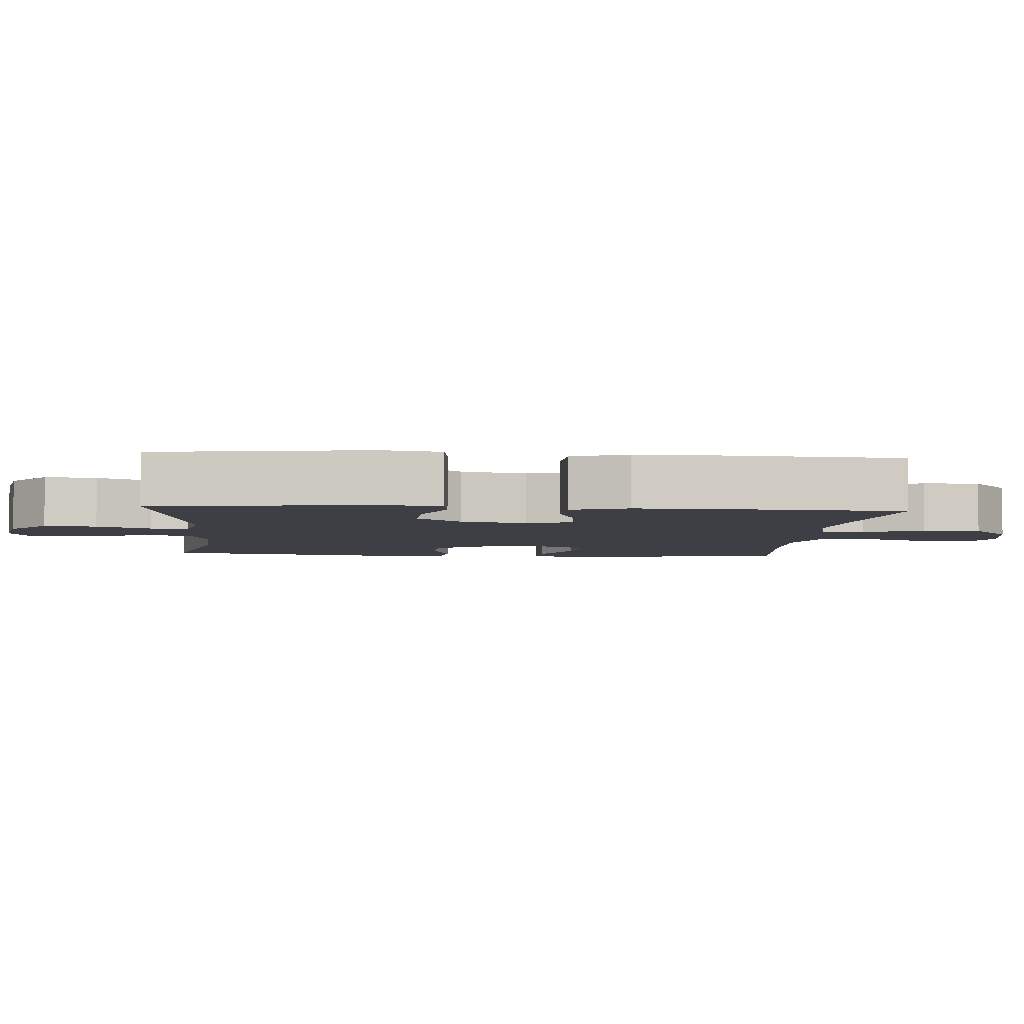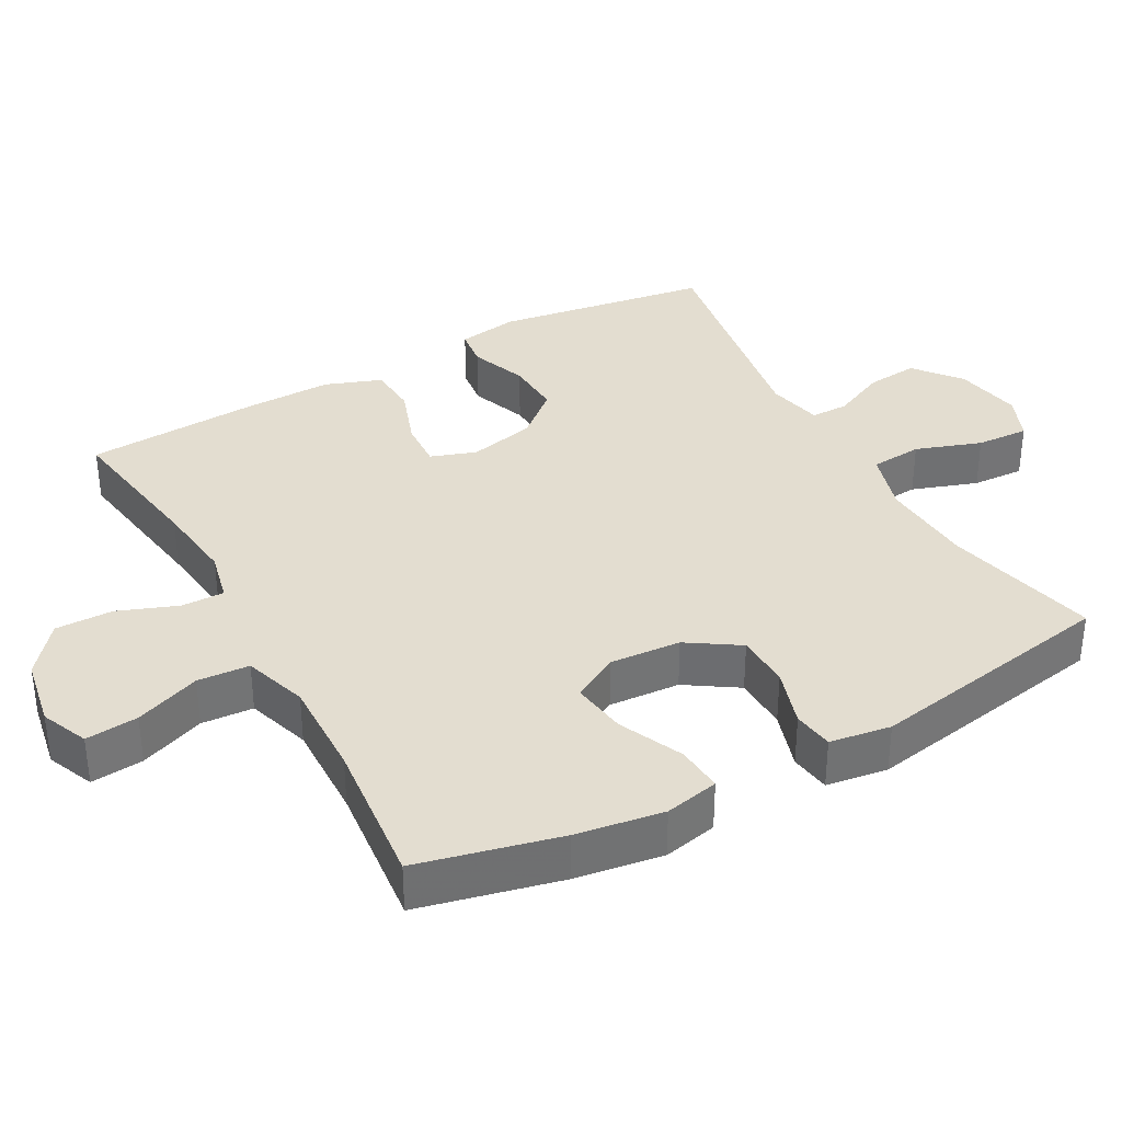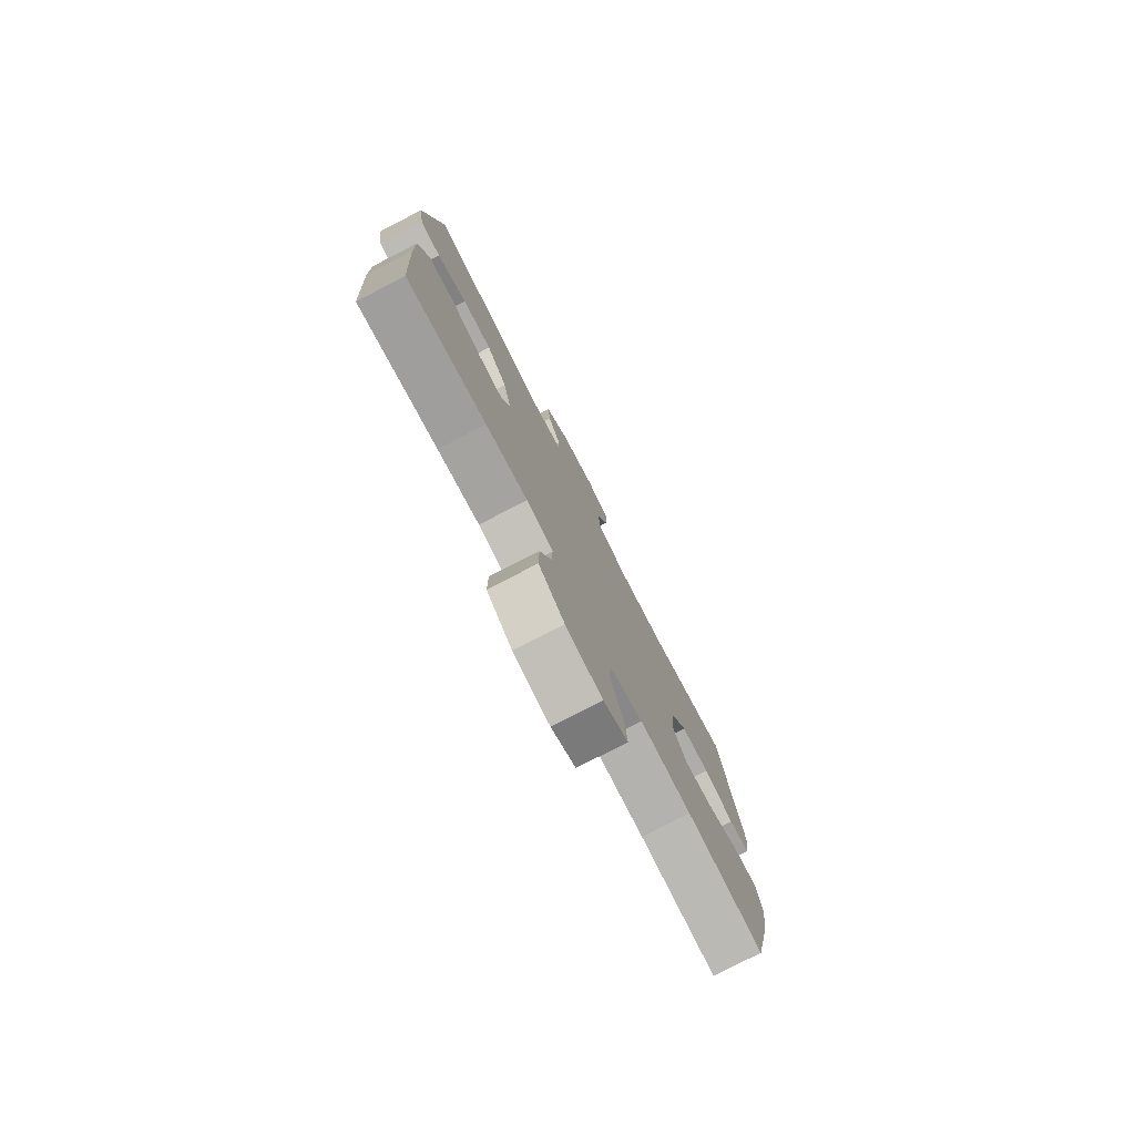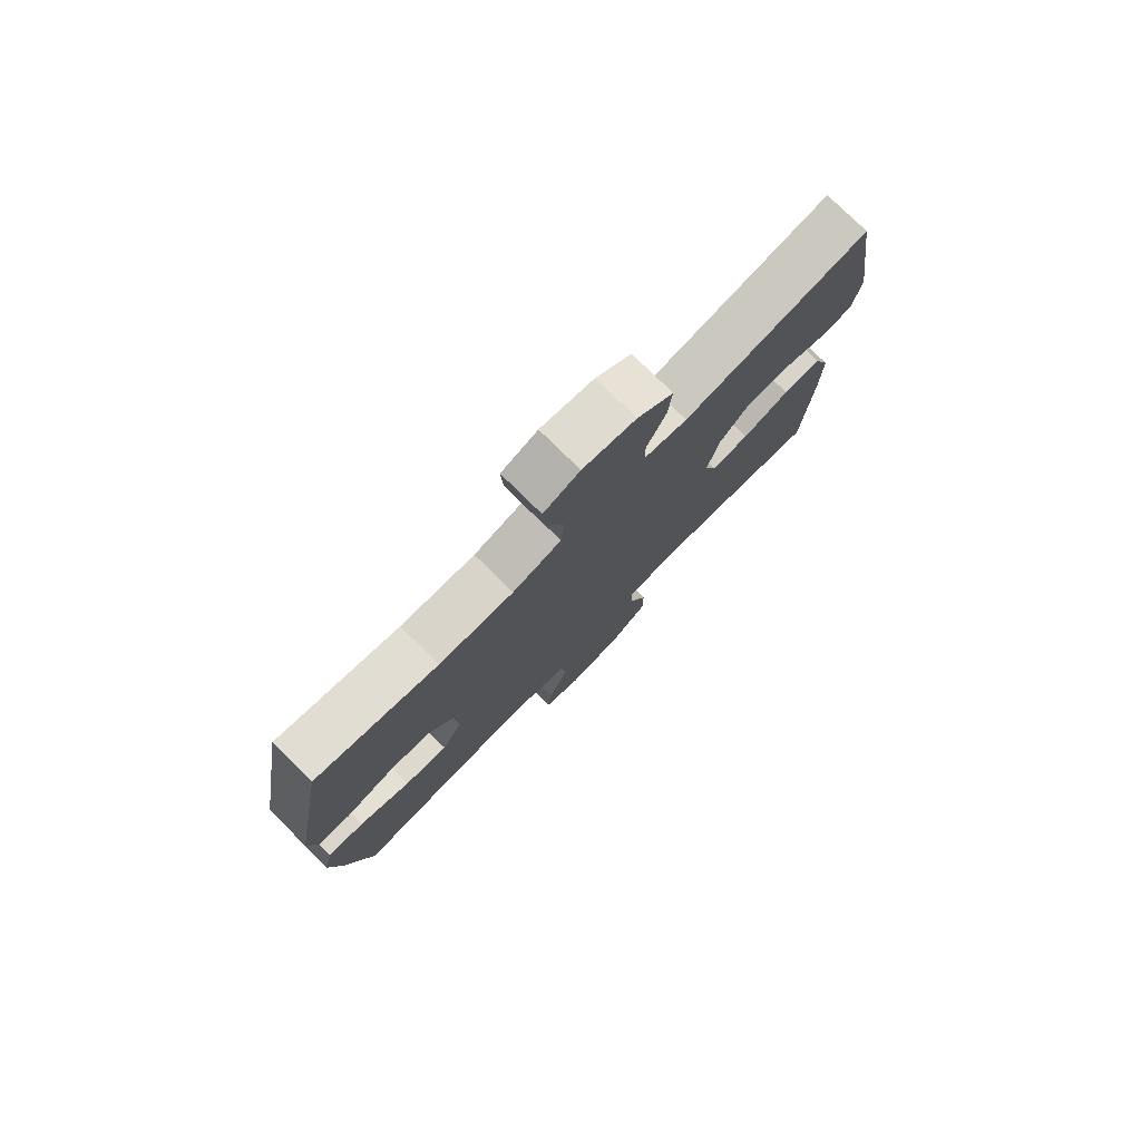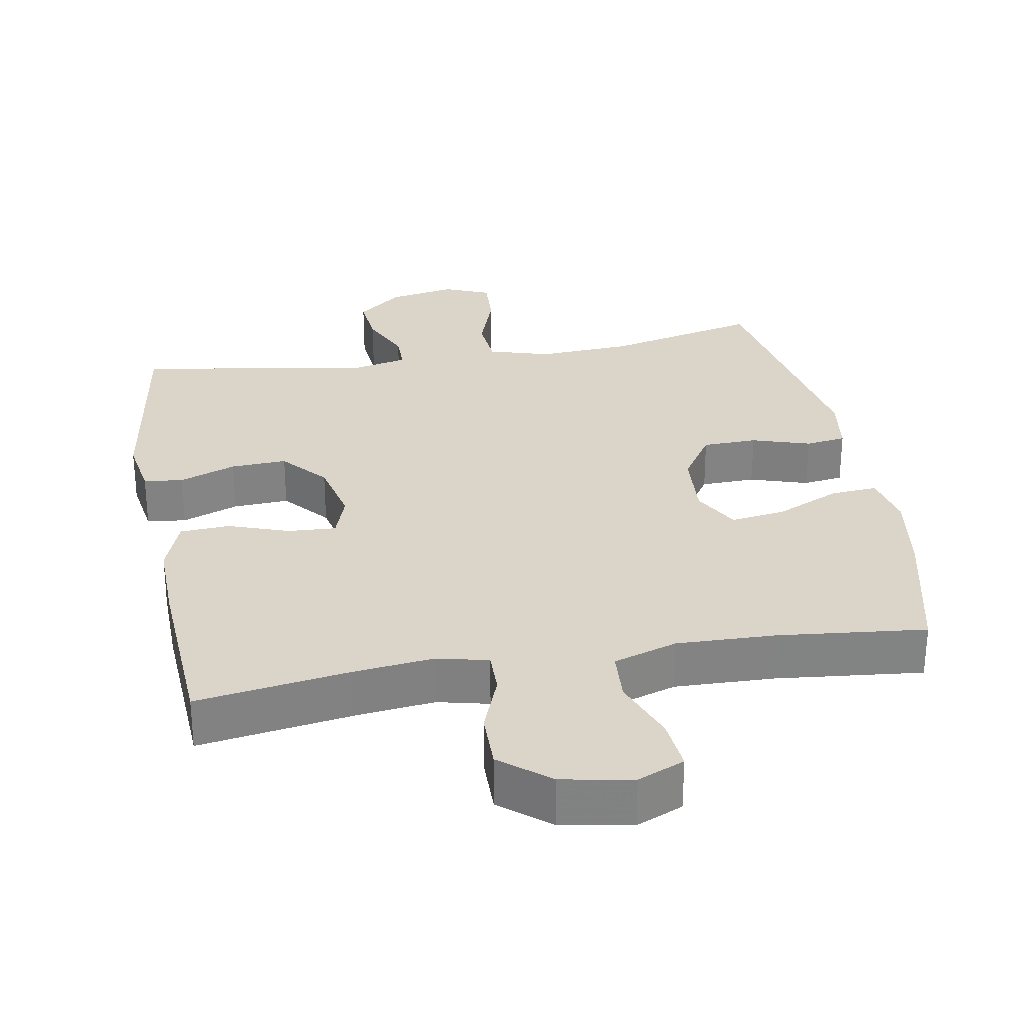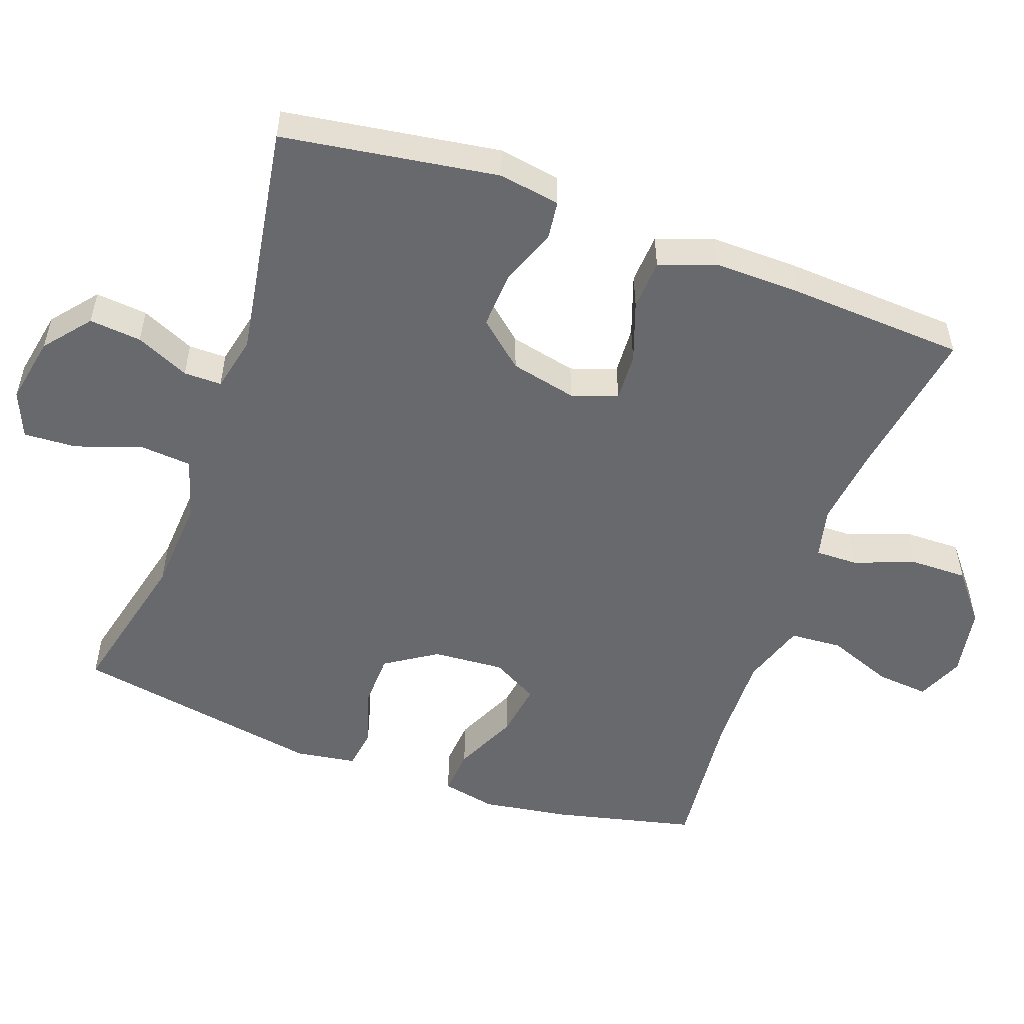
<metadata>
{"format":"obj","ext":"obj","renderer":"f3d","projection":"perspective","resolution":1024,"background":"white","views":[{"elev":-4.4,"azim":85.4,"up":"+Y"},{"elev":35.5,"azim":-118.9,"up":"+Y"},{"elev":-78.4,"azim":117.2,"up":"+Z"},{"elev":78.2,"azim":-45.5,"up":"+Z"},{"elev":29.4,"azim":169.9,"up":"+Y"},{"elev":-52.7,"azim":70.1,"up":"+Y"}]}
</metadata>
<code>
v 0.5 0.07 -0.5
v 0.285 0.07 -0.467
v 0.172 0.07 -0.454
v 0.1 0.07 -0.471
v 0.101 0.07 -0.531
v 0.133 0.07 -0.615
v 0.134 0.07 -0.696
v 0.065 0.07 -0.752
v -0.034 0.07 -0.77
v -0.1 0.07 -0.742
v -0.093 0.07 -0.668
v -0.058 0.07 -0.576
v -0.063 0.07 -0.503
v -0.153 0.07 -0.474
v -0.292 0.07 -0.478
v -0.5 0.07 -0.5
v -0.547 0.07 -0.302
v -0.566 0.07 -0.179
v -0.55 0.07 -0.103
v -0.484 0.07 -0.108
v -0.394 0.07 -0.149
v -0.316 0.07 -0.16
v -0.28 0.07 -0.095
v -0.287 0.07 0.005
v -0.334 0.07 0.077
v -0.411 0.07 0.079
v -0.493 0.07 0.053
v -0.55 0.07 0.061
v -0.563 0.07 0.147
v -0.5 0.07 0.5
v -0.283 0.07 0.449
v -0.15 0.07 0.441
v -0.063 0.07 0.467
v -0.057 0.07 0.54
v -0.089 0.07 0.632
v -0.093 0.07 0.706
v -0.028 0.07 0.733
v 0.067 0.07 0.715
v 0.131 0.07 0.663
v 0.124 0.07 0.59
v 0.09 0.07 0.515
v 0.09 0.07 0.462
v 0.168 0.07 0.445
v 0.5 0.07 0.5
v 0.546 0.07 0.198
v 0.532 0.07 0.112
v 0.477 0.07 0.105
v 0.397 0.07 0.135
v 0.318 0.07 0.139
v 0.263 0.07 0.075
v 0.242 0.07 -0.018
v 0.264 0.07 -0.082
v 0.332 0.07 -0.078
v 0.417 0.07 -0.048
v 0.487 0.07 -0.052
v 0.516 0.07 -0.131
v 0.514 0.07 -0.253
v 0.5 0 -0.5
v 0.285 0 -0.467
v 0.172 0 -0.454
v 0.1 0 -0.471
v 0.101 0 -0.531
v 0.133 0 -0.615
v 0.134 0 -0.696
v 0.065 0 -0.752
v -0.034 0 -0.77
v -0.1 0 -0.742
v -0.093 0 -0.668
v -0.058 0 -0.576
v -0.063 0 -0.503
v -0.153 0 -0.474
v -0.292 0 -0.478
v -0.5 0 -0.5
v -0.547 0 -0.302
v -0.566 0 -0.179
v -0.55 0 -0.103
v -0.484 0 -0.108
v -0.394 0 -0.149
v -0.316 0 -0.16
v -0.28 0 -0.095
v -0.287 0 0.005
v -0.334 0 0.077
v -0.411 0 0.079
v -0.493 0 0.053
v -0.55 0 0.061
v -0.563 0 0.147
v -0.5 0 0.5
v -0.283 0 0.449
v -0.15 0 0.441
v -0.063 0 0.467
v -0.057 0 0.54
v -0.089 0 0.632
v -0.093 0 0.706
v -0.028 0 0.733
v 0.067 0 0.715
v 0.131 0 0.663
v 0.124 0 0.59
v 0.09 0 0.515
v 0.09 0 0.462
v 0.168 0 0.445
v 0.5 0 0.5
v 0.546 0 0.198
v 0.532 0 0.112
v 0.477 0 0.105
v 0.397 0 0.135
v 0.318 0 0.139
v 0.263 0 0.075
v 0.242 0 -0.018
v 0.264 0 -0.082
v 0.332 0 -0.078
v 0.417 0 -0.048
v 0.487 0 -0.052
v 0.516 0 -0.131
v 0.514 0 -0.253
f 56 57 1 2
f 53 54 55 56
f 52 53 56 2
f 51 52 2 3
f 45 46 47 48
f 43 44 45 48
f 42 43 48 49
f 38 39 40 41
f 38 41 42
f 37 38 42
f 34 35 36 37
f 33 34 37 42
f 32 33 42 49
f 28 29 30 31
f 26 27 28 31
f 25 26 31 32
f 24 25 32 49
f 18 19 20 21
f 18 21 22
f 15 16 17 18
f 14 15 18 22
f 13 14 22 23
f 9 10 11 12
f 9 12 13
f 8 9 13
f 5 6 7 8
f 4 5 8 13
f 51 3 4 13
f 50 51 13 23
f 23 24 49 50
f 59 58 114 113
f 113 112 111 110
f 59 113 110 109
f 60 59 109 108
f 105 104 103 102
f 105 102 101 100
f 106 105 100 99
f 98 97 96 95
f 99 98 95
f 99 95 94
f 94 93 92 91
f 99 94 91 90
f 106 99 90 89
f 88 87 86 85
f 88 85 84 83
f 89 88 83 82
f 106 89 82 81
f 78 77 76 75
f 79 78 75
f 75 74 73 72
f 79 75 72 71
f 80 79 71 70
f 69 68 67 66
f 70 69 66
f 70 66 65
f 65 64 63 62
f 70 65 62 61
f 70 61 60 108
f 80 70 108 107
f 107 106 81 80
f 1 58 59 2
f 2 59 60 3
f 3 60 61 4
f 4 61 62 5
f 5 62 63 6
f 6 63 64 7
f 7 64 65 8
f 8 65 66 9
f 9 66 67 10
f 10 67 68 11
f 11 68 69 12
f 12 69 70 13
f 13 70 71 14
f 14 71 72 15
f 15 72 73 16
f 16 73 74 17
f 17 74 75 18
f 18 75 76 19
f 19 76 77 20
f 20 77 78 21
f 21 78 79 22
f 22 79 80 23
f 23 80 81 24
f 24 81 82 25
f 25 82 83 26
f 26 83 84 27
f 27 84 85 28
f 28 85 86 29
f 29 86 87 30
f 30 87 88 31
f 31 88 89 32
f 32 89 90 33
f 33 90 91 34
f 34 91 92 35
f 35 92 93 36
f 36 93 94 37
f 37 94 95 38
f 38 95 96 39
f 39 96 97 40
f 40 97 98 41
f 41 98 99 42
f 42 99 100 43
f 43 100 101 44
f 44 101 102 45
f 45 102 103 46
f 46 103 104 47
f 47 104 105 48
f 48 105 106 49
f 49 106 107 50
f 50 107 108 51
f 51 108 109 52
f 52 109 110 53
f 53 110 111 54
f 54 111 112 55
f 55 112 113 56
f 56 113 114 57
f 57 114 58 1

</code>
